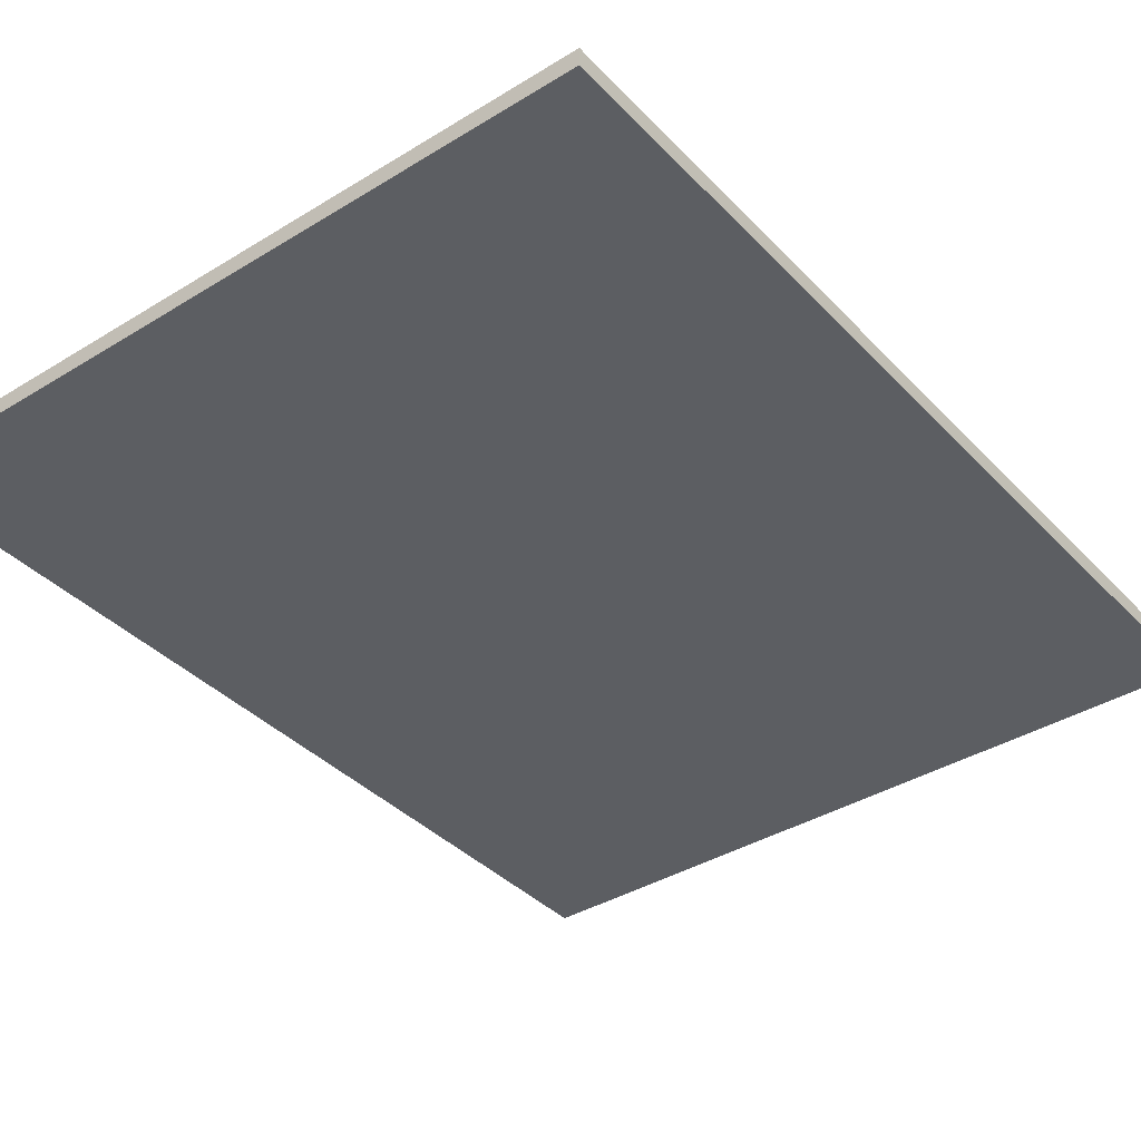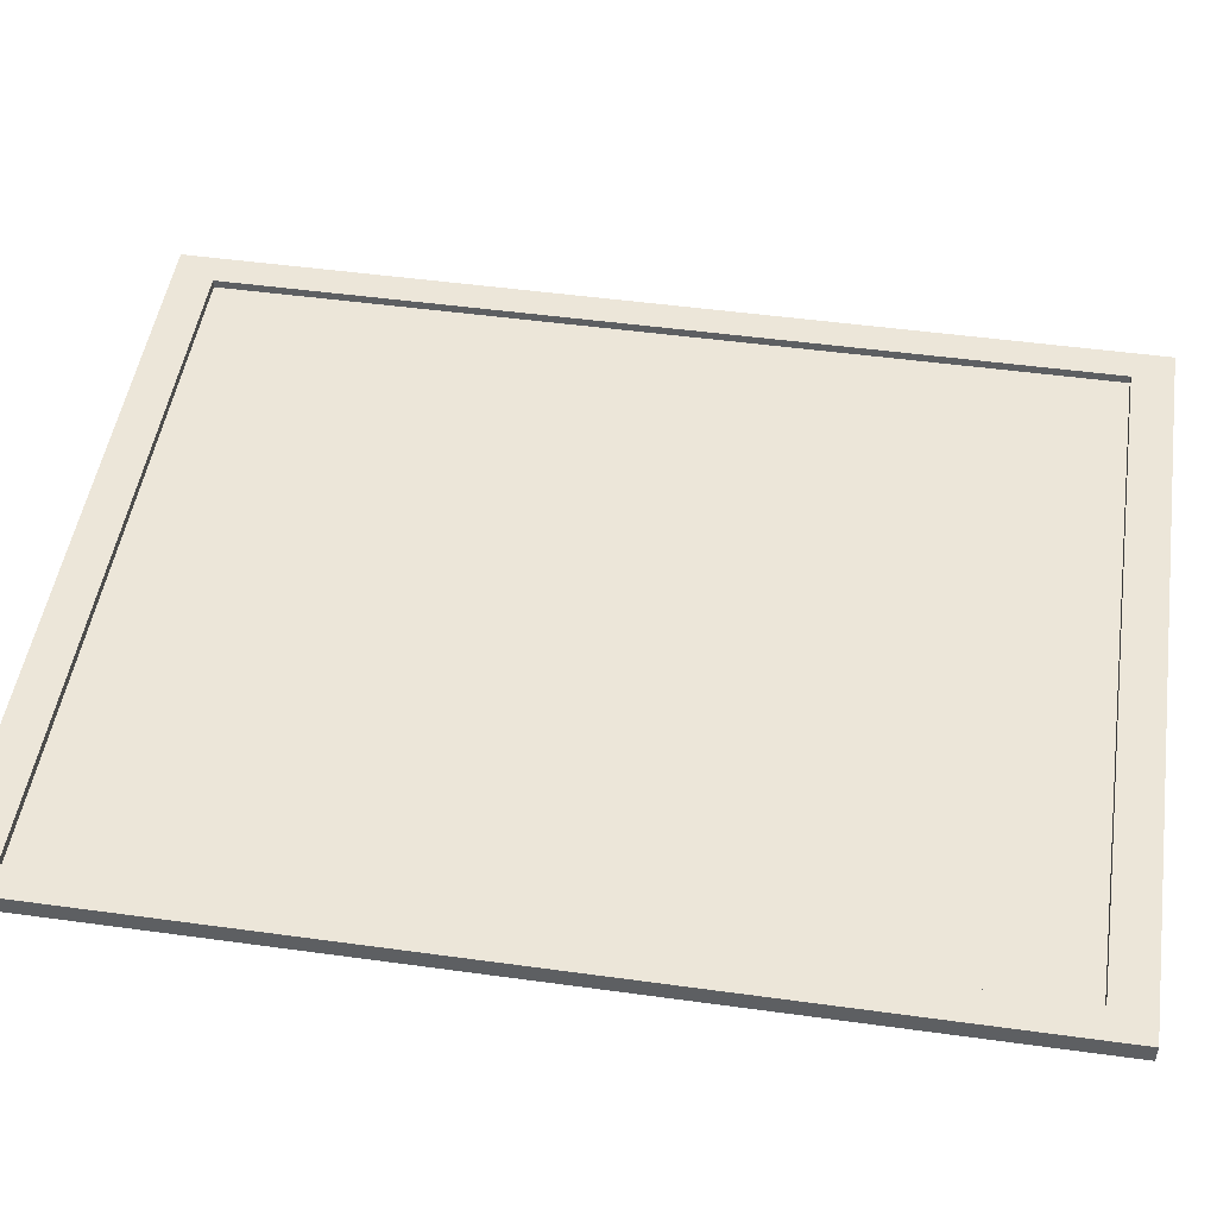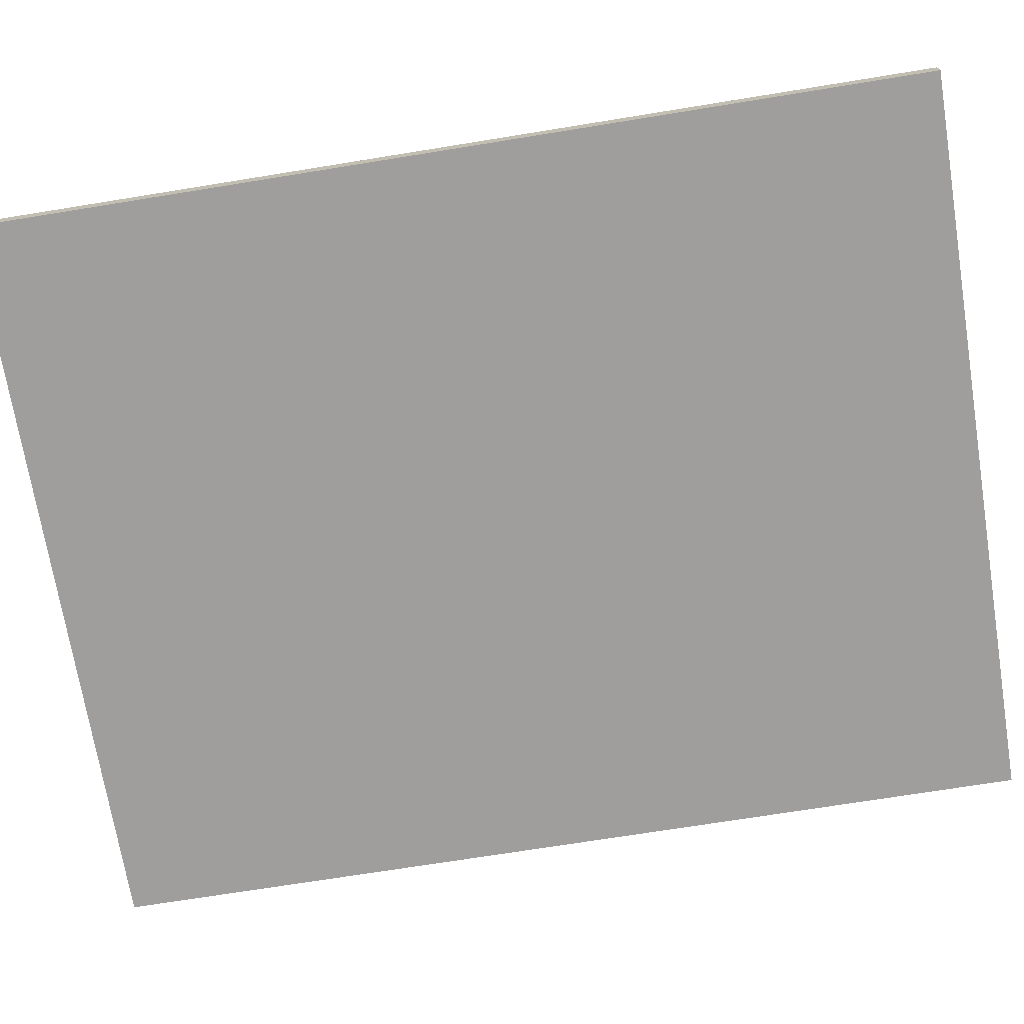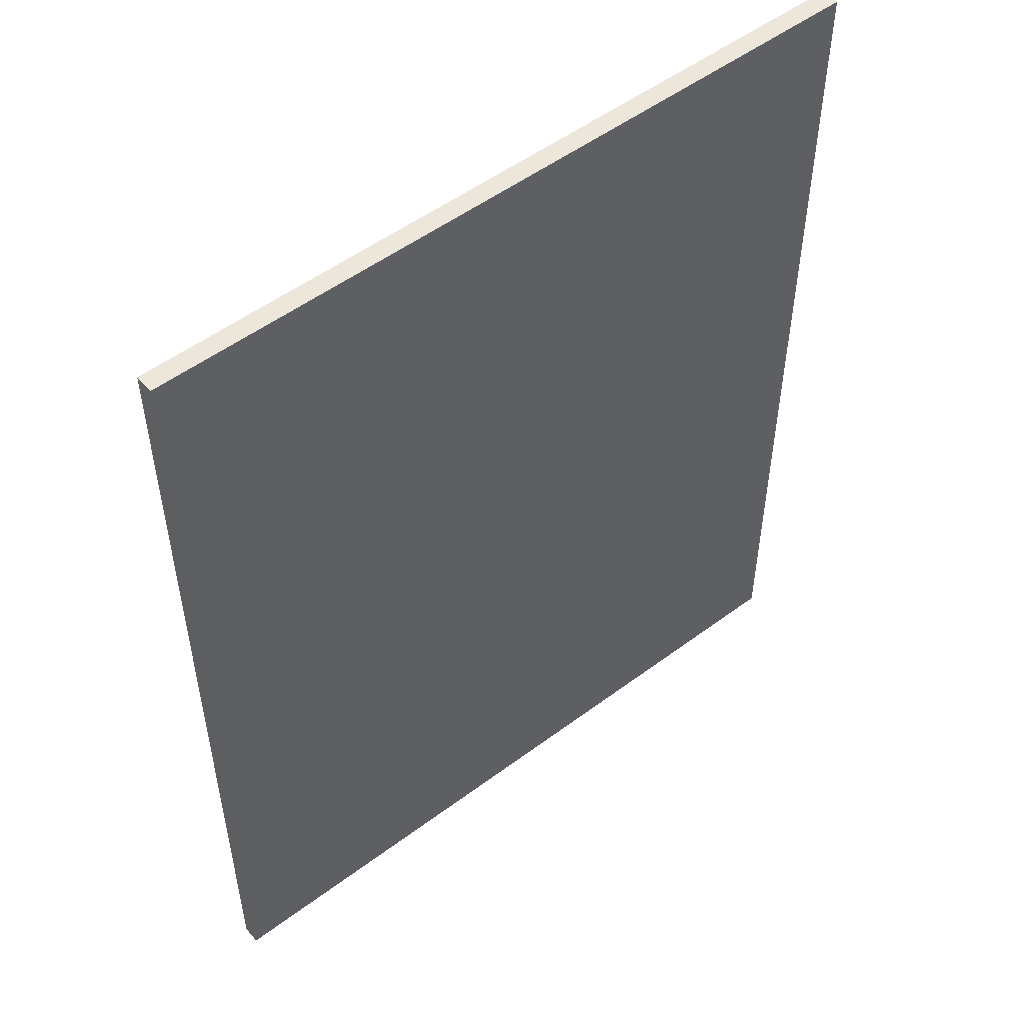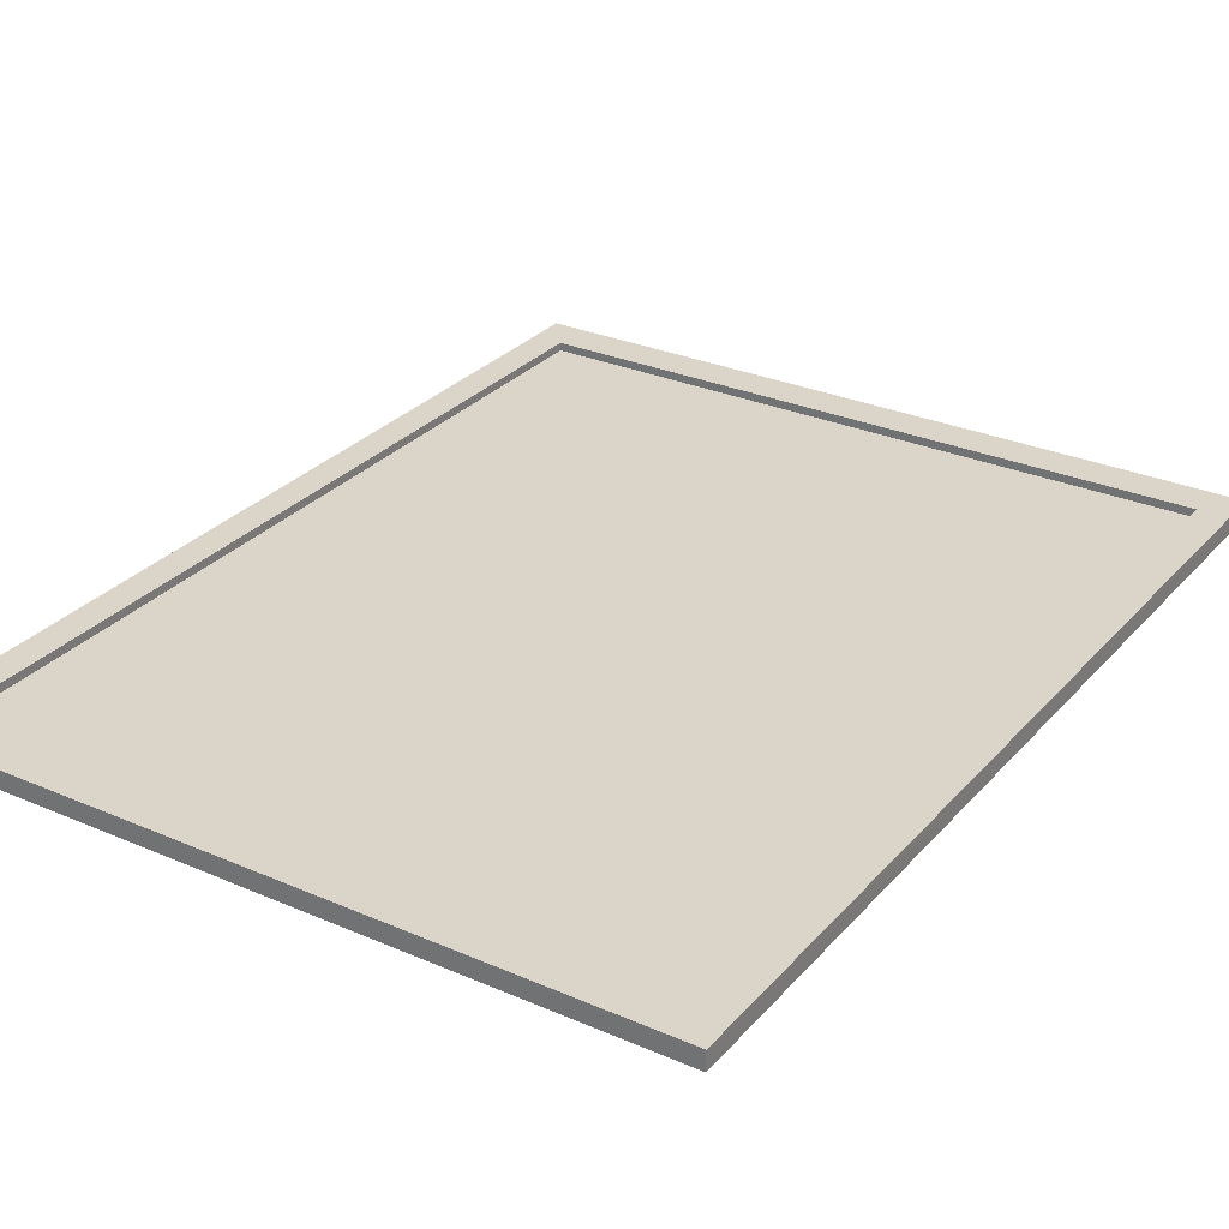
<metadata>
{"format":"obj","ext":"obj","renderer":"f3d","projection":"perspective","resolution":1024,"background":"white","views":[{"elev":-38.2,"azim":-142.1,"up":"+Z"},{"elev":48.8,"azim":-81.3,"up":"+Z"},{"elev":-70.9,"azim":-80.8,"up":"+Z"},{"elev":52.4,"azim":141.2,"up":"+Y"},{"elev":29.2,"azim":32.8,"up":"+Z"}]}
</metadata>
<code>
o Cube
v 370 -465 -9.25
v 370 -465 9.25
v -370 -465 9.25
v -370 -465 -9.25
v 370 465 -9.25
v 370 465 9.25
v -370 465 9.25
v -370 465 -9.25
v 370 -465 9.25
v -370 -465 9.25
v 370 465 9.25
v -370 465 9.25
v 370 -465 9.25
v -370 -465 9.25
v 370 465 9.25
v -370 465 9.25
v 338.9 -426 9.25
v -338.9 -426 9.25
v 338.9 426 9.25
v -338.9 426 9.25
v 338.9 -426 1.041
v -338.9 -426 1.041
v 338.9 426 1.041
v -338.9 426 1.041
f 21 23 24 22
f 6 7 12 11
f 11 12 16 15
f 7 3 10 12
f 2 6 11 9
f 3 2 9 10
f 12 10 14 16
f 9 11 15 13
f 10 9 13 14
f 1 2 3 4
f 5 8 7 6
f 1 5 6 2
f 3 7 8 4
f 5 1 4 8
f 15 16 20 19
f 19 20 24 23
f 16 14 18 20
f 13 15 19 17
f 14 13 17 18
f 20 18 22 24
f 17 19 23 21
f 18 17 21 22

</code>
